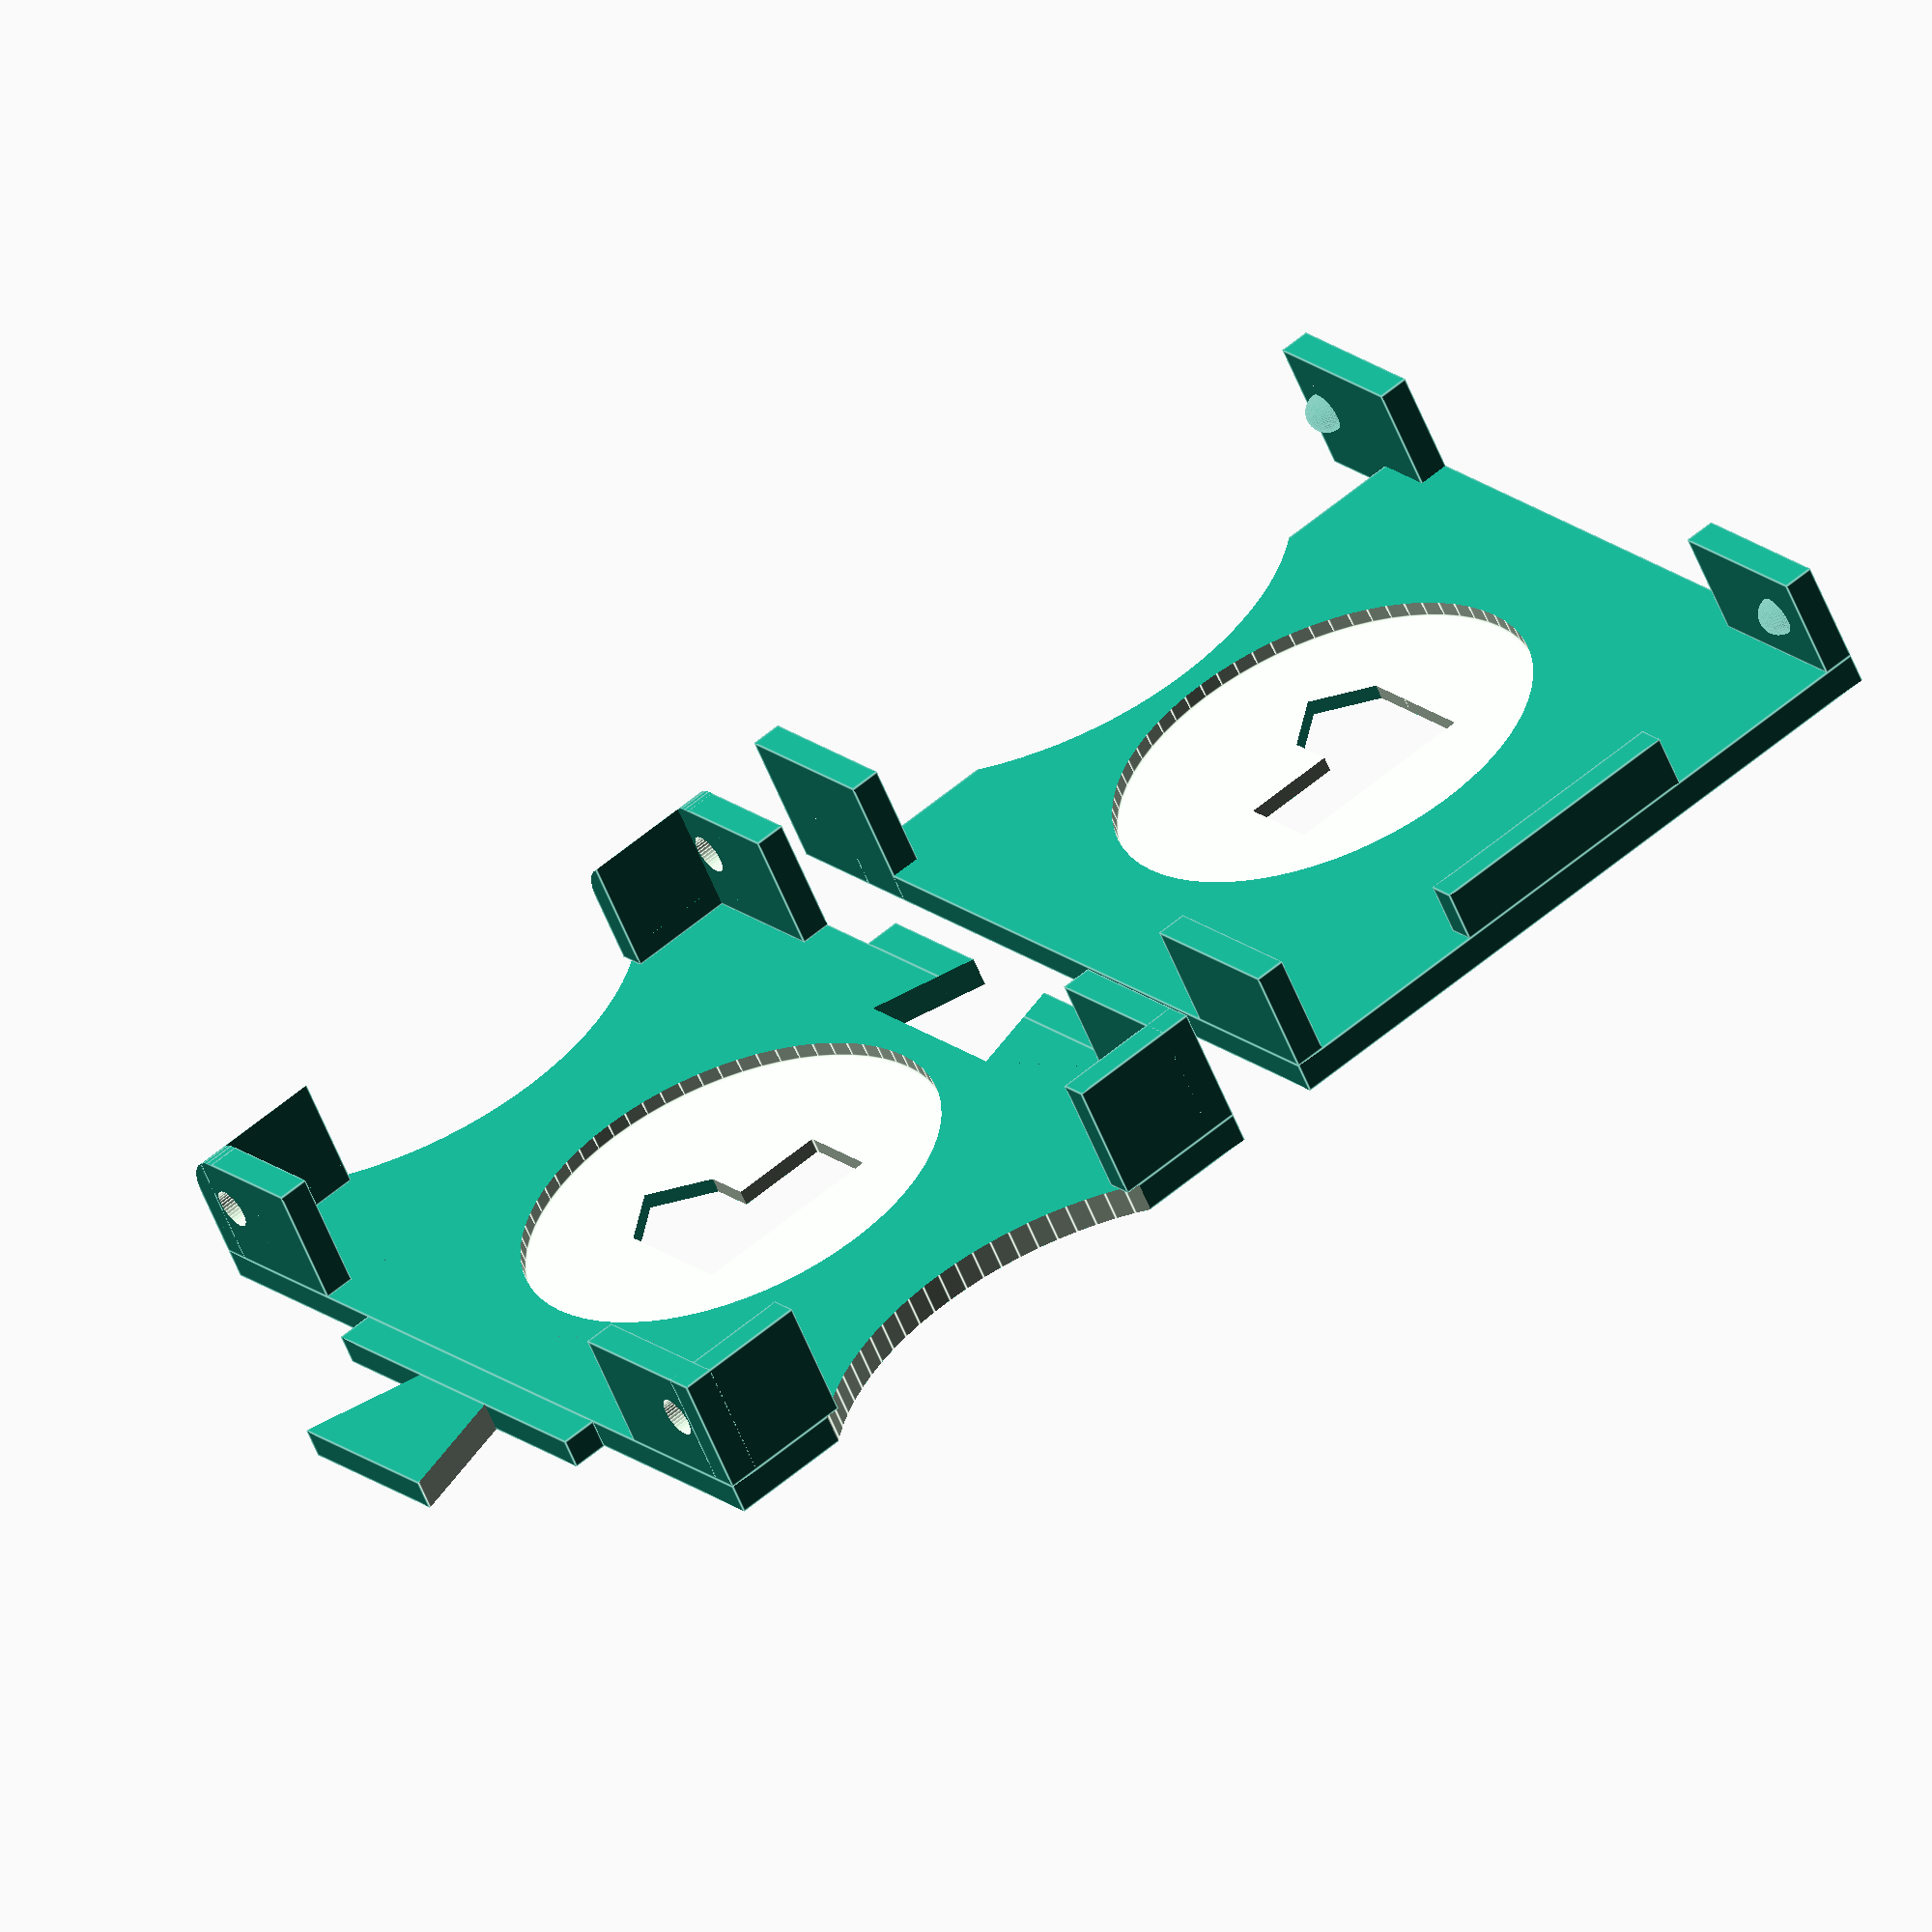
<openscad>
//Game card holder with lid
// 1 to 1 copy of previous blender version but with parameters for changeing dimension

//Constants
// Card short side in mm (Default settlers card 54mm)
card_x = 54;

// Card long side in mm (Default settlers card 80mm)
card_y = 80;

show_logo = "yes"; // [yes,no]

connectors = "yes";  // [yes,no]

// Produce a lid
lid = 1; // [1,0]

// Gap between card and the walls of the holder
card_space = 3; //original 2
wall_thickness = 3; //original 2
plate_height = 3; //original 2
wall_height = 12; //original 12

// Prevents corner pull-up for FDM processes (e.g. PLA on Replicator/RepRap etc)
use_sticky_corners = "no"; // [yes,no]

shortwall_cut = card_x/(card_y/card_x);
shortwall = (card_x-shortwall_cut)/2+wall_thickness+card_space/2;

longwall=(card_y-card_x)/2+wall_thickness+card_space/2;

hinge_r = 2;
hinge = min(0.6*longwall/2, wall_height/2);
lid_slop = 0.5*lid; //0.5mm
lid_height = hinge*2;

lid_reveal = hinge*2+0.5;

connector_extra = lid * (wall_thickness*2 + lid_slop*2);
circ_ratio =2.5;

//Connecting piece
//the "female" part is 21mm at the biggest point and 12.5mm at the smallest and 10mm deep
//the "male" part is  19.8mm at the biggest point and 10.46mm at smallest and 11.4mm long
//the odd numbers are because i used a manualy freehand modifed box with no real grid snapping, and some random scaling
// ignore variable values
female_con_x = 10+1-1;
female_con_y1 = 21+1-2;
female_con_y2 = 12.5+1-1;
male_con_x = 11.4+1-1;
male_con_y1 = 19.8+1-1;
male_con_y2 = 10.46+1-1;
angle = atan( ((female_con_y1-female_con_y2)/2) / female_con_x ); // same for both

module logo() {
    union() {
	translate([0, -4.5, 0])
	cube(size = [19,9,10], center = true);
	difference() {
	    translate([-4.5, 0.5 ,0])
	    cube(size = [10,19,10], center = true);
	    translate([0.5, 12 ,0])
	    rotate([0, 0, 45])
	    cube(size = [10,12,11], center = true);
	    translate([-9.5, 12 ,0])
	    rotate([0, 0, 45])
	    cube(size = [12,10,11], center = true);
	}
    }};

module bump(rad,dir) {
    difference() {
	sphere(r=rad, center=true, $fn = 40);
	translate(dir*rad)
	cube([rad*2,rad*2,rad*2],center=true);
    }
};

module round_cut1() {
    //Round Cut
    // was made with a cylinder with radius=32 scaled in x and y by 0.8, resulting in R=25.6 and that is aprox card_x
    translate([0,card_y/1.27,-card_x/4])
    cylinder(card_x/2, card_x/2, card_x/2, $fa=2);
    };

union() {
    if (use_sticky_corners == "yes") {
	union() {
	    translate([(card_x+card_space+wall_thickness*2)/2, (card_y+card_space+wall_thickness*2)/2,-plate_height/2])
	    cylinder(r=15,h=0.35,center="yes");
	    translate([-(card_x+card_space+wall_thickness*2)/2, (card_y+card_space+wall_thickness*2)/2,-plate_height/2])
	    cylinder(r=15,h=0.35,center="yes");
	    translate([(card_x+card_space+wall_thickness*2)/2, -(card_y+card_space+wall_thickness*2)/2,-plate_height/2])
	    cylinder(r=15,h=0.35,center="yes");
	    translate([-(card_x+card_space+wall_thickness*2)/2, -(card_y+card_space+wall_thickness*2)/2,-plate_height/2])
	    cylinder(r=15,h=0.35,center="yes");
	    if(lid == 1) {
	    	translate([card_x+card_space+wall_thickness*2+4+lid_slop+connector_extra,-lid_reveal/2,-plate_height/2]) {
		    
		    translate([(card_x+card_space+wall_thickness*4+lid_slop)/2, (card_y+card_space+wall_thickness*2+lid_reveal)/2,0])		
		    cylinder(r=15,h=0.35,center="yes");
		    translate([-(card_x+card_space+wall_thickness*4+lid_slop)/2, (card_y+card_space+wall_thickness*2+lid_reveal)/2,0])		
		    cylinder(r=15,h=0.35,center="yes");
		    translate([(card_x+card_space+wall_thickness*4+lid_slop)/2, -(card_y+card_space+wall_thickness*2-lid_reveal)/2,0])		
		    cylinder(r=15,h=0.35,center="yes");
		    translate([-(card_x+card_space+wall_thickness*4+lid_slop)/2, -(card_y+card_space+wall_thickness*2-lid_reveal)/2,0])		
		    cylinder(r=15,h=0.35,center="yes");
		}
	    }
	
	}
    }
    difference() {
		//Base plate
		union() {
		    cube(size = [card_x+card_space+wall_thickness*2, card_y+card_space+wall_thickness*2,plate_height], center = true);
		    if (connectors == "yes" && lid == 1) {
			translate( [ (card_x/2) + card_space/2 + wall_thickness, -female_con_y1, -plate_height/2])

			cube(size = [connector_extra/2, female_con_y1*2, plate_height], center = false);		    
			
		    }
		}

		round_cut1();
		translate([0,-card_y/1.27,-card_x/4])
		cylinder(card_x/2, card_x/2, card_x/2, $fa=2);
		
		cylinder(card_x/circ_ratio, card_x/circ_ratio, card_x/circ_ratio, $fa=2);

		//Logo
		if (show_logo == "yes") {
		    logo();
		}
		
		//female con
		if (connectors == "yes") {
			translate( [ (card_x/2) - female_con_x + card_space/2 + wall_thickness +connector_extra/2+0.01 , -female_con_y1/2, -plate_height ] ) //0.01 is for overlapping
			difference() {
				cube(size = [female_con_x, female_con_y1, plate_height*2], center = false);
				translate( [ 0,female_con_y1,-1 ] )
				rotate([0, 0, -angle])
				cube(female_con_x*2);
				translate( [ 0,0,-1 ] )
				rotate([0, 0, angle-90])
				cube(female_con_x*2);
			}
		}
	}

	//male con
	if (connectors == "yes") {
		translate( [ -(card_x/2) - card_space/2 - wall_thickness - male_con_x-connector_extra/2, -male_con_y1/2, -plate_height/2 ] )
		union() {
		    difference() {
			cube(size = [male_con_x, male_con_y1, plate_height], center = false);
			translate( [ 0,male_con_y1,-1 ] )
			rotate([0, 0, -angle])
			cube(male_con_x*2);
			translate( [ 0,0,-1 ] )
			rotate([0, 0, angle-90])
			cube(male_con_x*2);
		    }
		    translate( [male_con_x, -male_con_y1/2, 0] )
		    cube(size = [connector_extra/2, male_con_y1*2, plate_height], center = false);		    
		}
	}

	//Cards for reference
	//%cube(size = [card_x,card_y,9], center = true);
	//%cube(size = [card_y,card_x,9], center = true);
	
	//%cube(size= [shortwall_cut, 100,20], center = true);
	
	difference() {
	    union() {
		// Long wall 1 of 4
		translate([  (card_x+card_space+wall_thickness*2)/2 , (card_y+card_space+wall_thickness*2)/2 ,plate_height/2])
		rotate([0,0,180])
		cube(size = [wall_thickness,longwall,wall_height] ,center = false);
		
		// Long wall 2 of 4
		translate([  -(card_x+card_space+wall_thickness*2)/2 +wall_thickness , (card_y+card_space+wall_thickness*2)/2 ,plate_height/2])
		rotate([0,0,180])
		cube(size = [wall_thickness,longwall,wall_height] ,center = false);
		
		// Long wall 3 of 4
		translate([  (card_x+card_space+wall_thickness*2)/2 -wall_thickness, -(card_y+card_space+wall_thickness*2)/2 ,plate_height/2])
		rotate([0,0,0])
		cube(size = [wall_thickness,longwall,wall_height] ,center = false);
		
		// Long wall 4 of 4
		translate([  -(card_x+card_space+wall_thickness*2)/2 , -(card_y+card_space+wall_thickness*2)/2 ,plate_height/2])
		rotate([0,0,0])
		cube(size = [wall_thickness,longwall,wall_height] ,center = false);

	//Shortwall 1 of 4
	//the cut to make the space between the walls was originaly 37mm
	translate([  -(card_x+card_space+wall_thickness*2)/2  , (card_y+card_space+wall_thickness*2)/2 ,plate_height/2])
	rotate([0,0,270])
	cube(size = [wall_thickness, shortwall , wall_height] ,center = false);
	
	//Shortwall 2 of 4
	//the cut to make the space between the walls was originaly 37mm
	translate([  (card_x+card_space+wall_thickness*2)/2 , -(card_y+card_space+wall_thickness*2)/2 ,plate_height/2])
	rotate([0,0,90])
	cube(size = [wall_thickness, shortwall , wall_height] ,center = false);
	
	//Shortwall 3 of 4
	//the cut to make the space between the walls was originaly 37mm
	translate([  -(card_x+card_space+wall_thickness*2)/2 , -(card_y+card_space+wall_thickness*2)/2 +wall_thickness ,plate_height/2])
	rotate([0,0,270])
	cube(size = [wall_thickness, shortwall , wall_height] ,center = false);
	
	//Shortwall 4 of 4
	//the cut to make the space between the walls was originaly 37mm
	translate([  (card_x+card_space+wall_thickness*2)/2 , (card_y+card_space+wall_thickness*2)/2 -wall_thickness ,plate_height/2])
	rotate([0,0,90])
	cube(size = [wall_thickness, shortwall , wall_height] ,center = false);
	

		
	    }
	
	    if (lid == 1) { //create hinge hole
		rotate([0,90,0]) {
		    union () {
			translate([-(plate_height/2+wall_height)+hinge,card_y/2+card_space/2+wall_thickness-hinge,0])
			cylinder(h=card_x+card_space+wall_thickness*2+2,r=hinge_r, center=true, $fn = 40);
			translate([-(plate_height/2+wall_height)+hinge,-card_y/2-card_space/2-wall_thickness+hinge,0])
			cylinder(h=card_x+card_space+wall_thickness*2+2,r=hinge_r, center=true, $fn = 40);

			//round off walls
			    union () {
				translate([-(plate_height/2+wall_height)+hinge,card_y/2+card_space/2+wall_thickness-hinge,0])
				difference() {
				    translate([-hinge,hinge,0])
				    cube([hinge*2,hinge*2,card_x+card_space+wall_thickness*2+1],center=true);
				    cylinder(h=card_x+card_space+wall_thickness*2+2,r=hinge, center=true, $fn = 40);
				}
			    }
			
		    }
		}
	    }
	    
	}
	


	if (lid == 1) {
	    translate([card_x+card_space+wall_thickness*2+4+lid_slop+connector_extra,0,0]) {
		union() {
		    difference() {
			translate([0,-lid_reveal/2,0])
	    		cube(size = [card_x+card_space+wall_thickness*4+lid_slop, card_y+card_space+wall_thickness*2-lid_reveal,plate_height], center = true);

		cylinder(card_x/circ_ratio, card_x/circ_ratio, card_x/circ_ratio, $fa=2);

		translate([0,-lid_reveal,0])
			round_cut1();
			
			if (show_logo == "yes") {
			    rotate([180,0,180])
			    logo();
			}
		    }
		    translate([0,-(card_y+card_space+wall_thickness)/2,hinge/2+plate_height/2])		    
		    cube(size=[card_x - (2*shortwall+1),wall_thickness,hinge],center=true);

		    
		    // Long wall 1 of 4
		    translate([  (card_x+card_space+wall_thickness*4+lid_slop)/2 , (card_y+card_space+wall_thickness*2)/2 ,-plate_height/2])
		    rotate([0,0,180])
		    cube(size = [wall_thickness,longwall,lid_height+plate_height] ,center = false);
		    
		    // Long wall 2 of 4
		    translate([  -(card_x+card_space+wall_thickness*4+lid_slop)/2 +wall_thickness , (card_y+card_space+wall_thickness*2)/2 ,-plate_height/2])
		    rotate([0,0,180])
		    cube(size = [wall_thickness,longwall,lid_height+plate_height] ,center = false);

		    // Long wall 3 of 4
		    translate([  (card_x+card_space+wall_thickness*4+lid_slop)/2 -wall_thickness, -(card_y+card_space+wall_thickness*2)/2 ,plate_height/2])
		    rotate([0,0,0])
		    cube(size = [wall_thickness,longwall,lid_height] ,center = false);
		    
		    // Long wall 4 of 4
		    translate([  -(card_x+card_space+wall_thickness*4+lid_slop)/2 , -(card_y+card_space+wall_thickness*2)/2 ,plate_height/2])
		    rotate([0,0,0])
		    cube(size = [wall_thickness,longwall,lid_height] ,center = false);

		    translate([((card_x+card_space)/2+lid_slop+hinge_r),(card_y+card_space)/2+wall_thickness-hinge,lid_height+plate_height/2-hinge]) {
			bump(hinge_r,[1,0,0]);
		    }
		    translate([-((card_x+card_space)/2+lid_slop+hinge_r),(card_y+card_space)/2+wall_thickness-hinge,lid_height+plate_height/2-hinge]) {
			bump(hinge_r,[-1,0,0]);
		    }
		    //1.5 means less bumpy for clip end
		    translate([((card_x+card_space)/2+lid_slop+1.5*hinge_r),-((card_y+card_space)/2+wall_thickness-hinge),lid_height+plate_height/2-hinge]) {
			bump(hinge_r,[1,0,0]);
		    }
		    translate([-((card_x+card_space)/2+lid_slop+1.5*hinge_r),-((card_y+card_space)/2+wall_thickness-hinge),lid_height+plate_height/2-hinge]) {
			bump(hinge_r,[-1,0,0]);
		    }
		    
		}
	    }
	}
	
}

</openscad>
<views>
elev=57.8 azim=324.5 roll=21.6 proj=o view=edges
</views>
